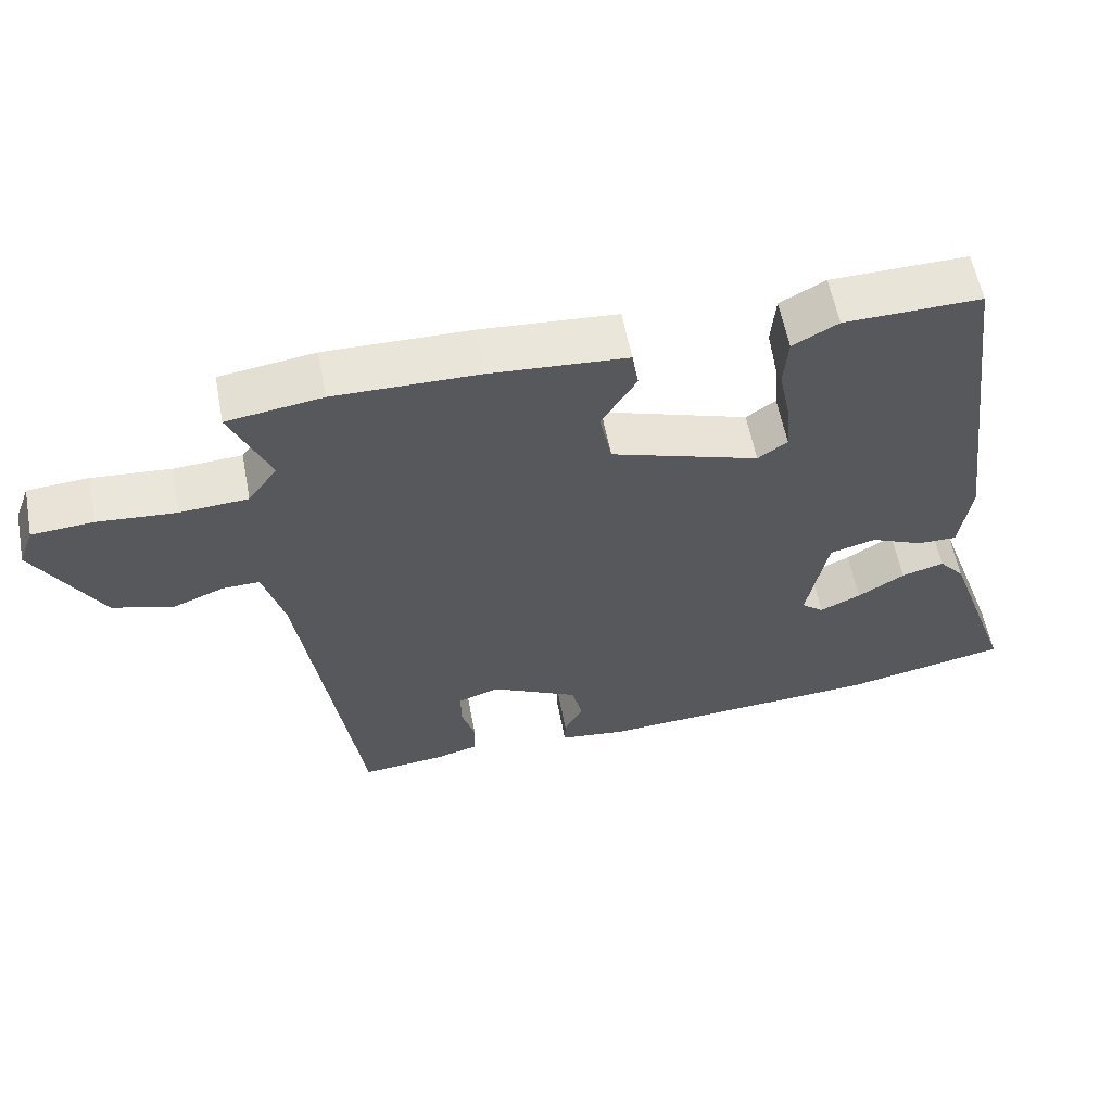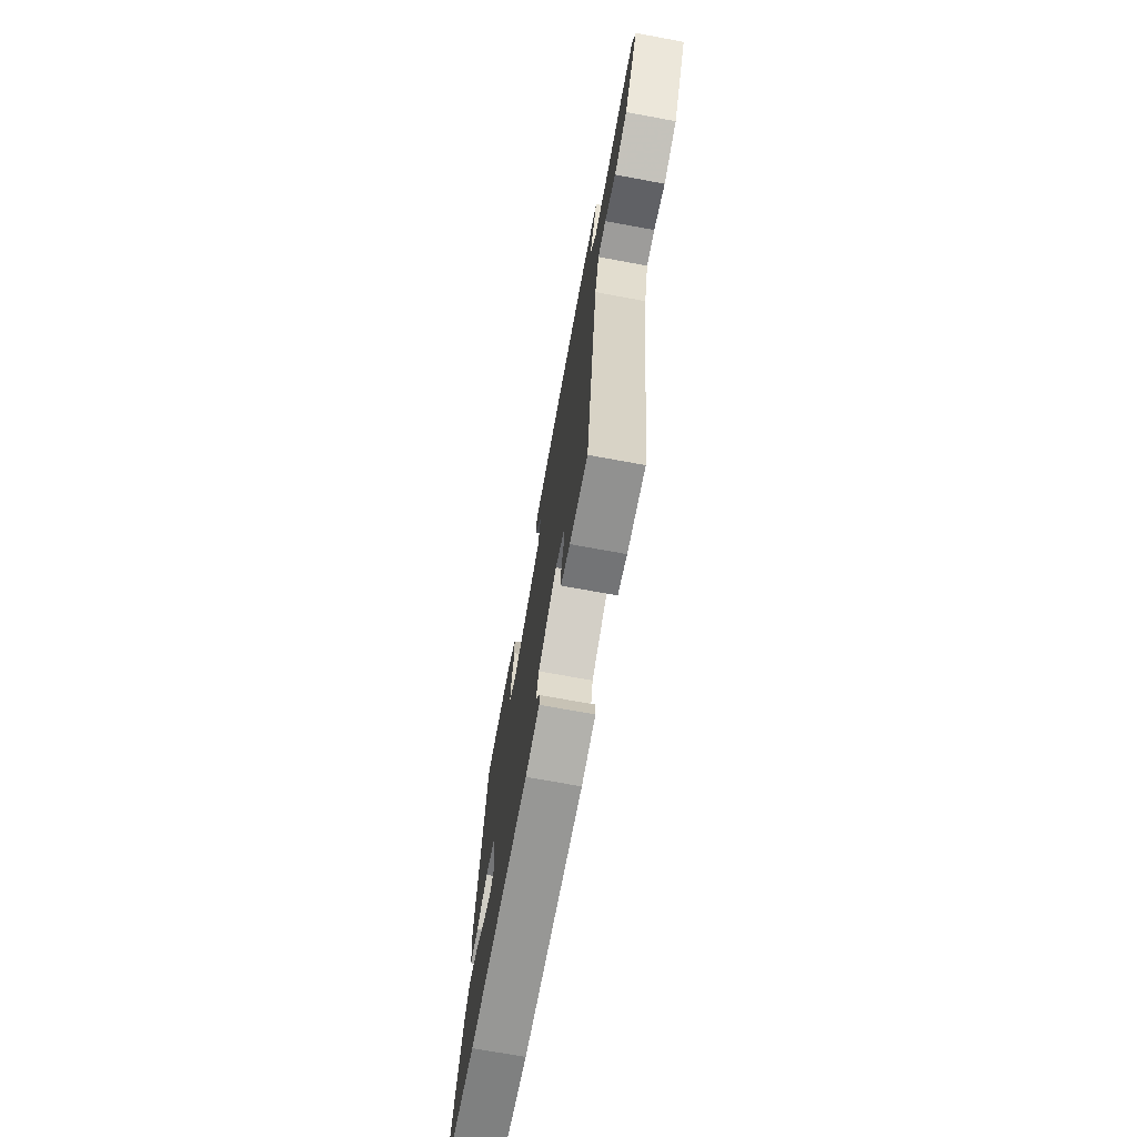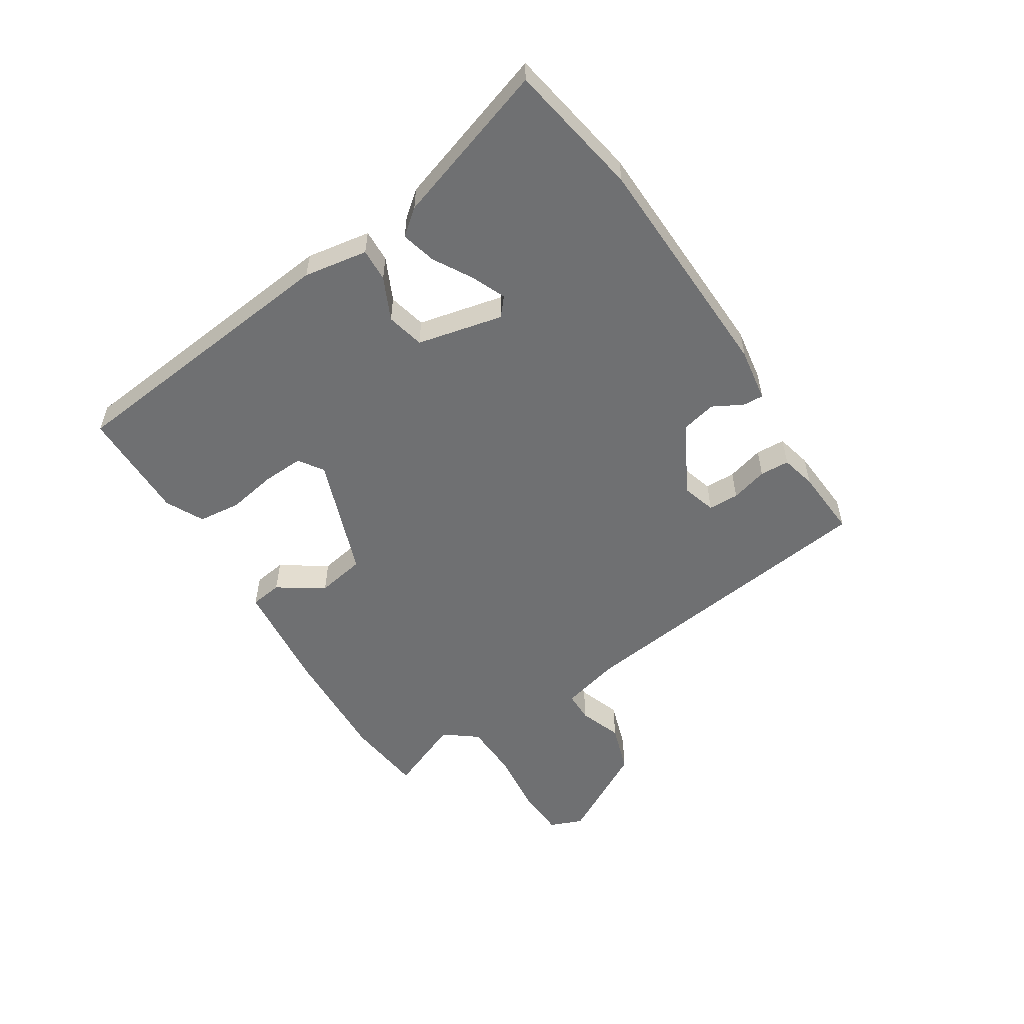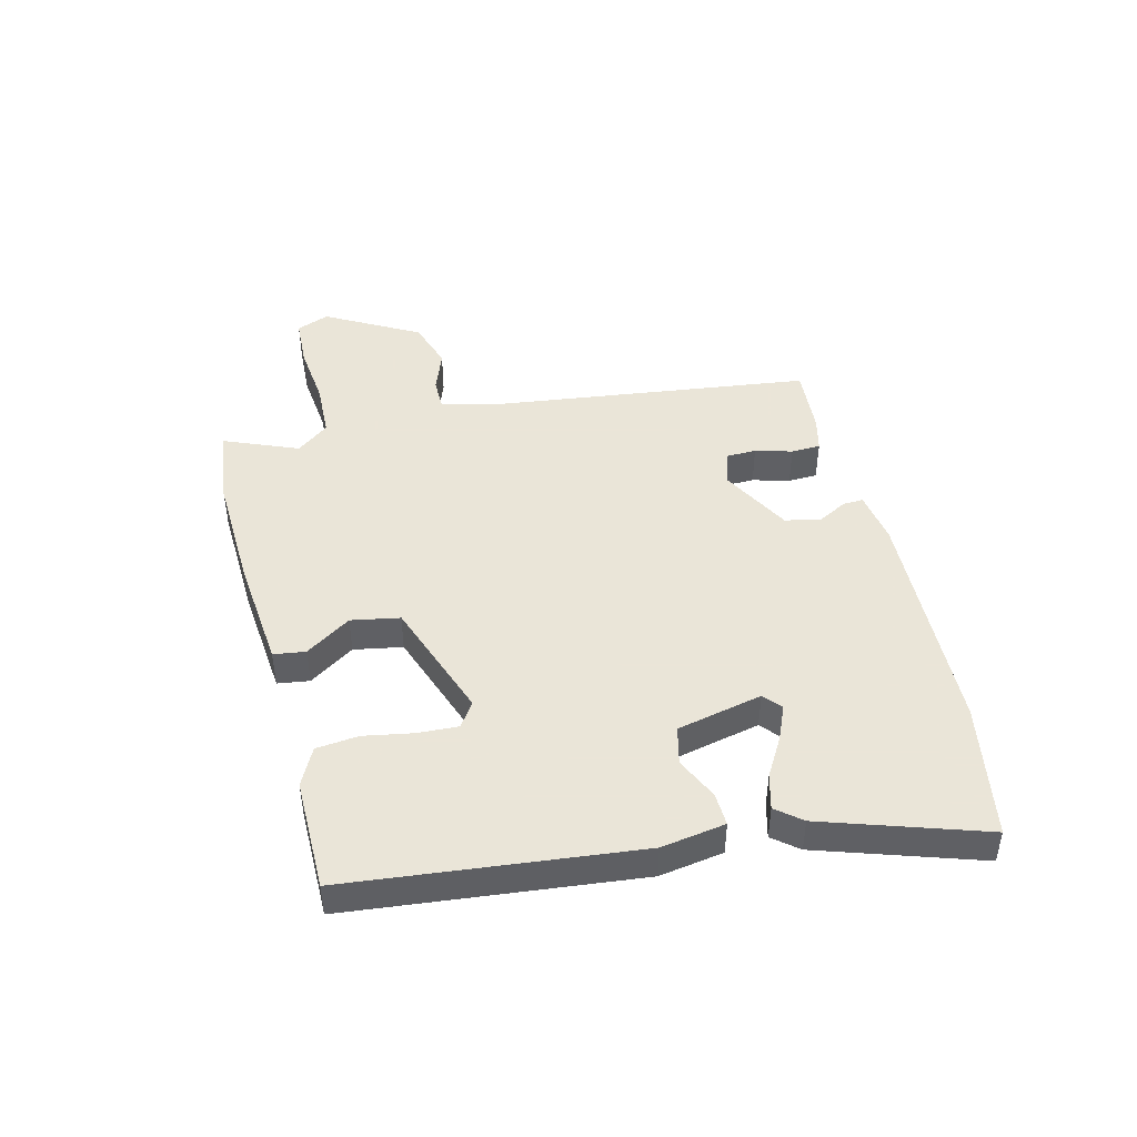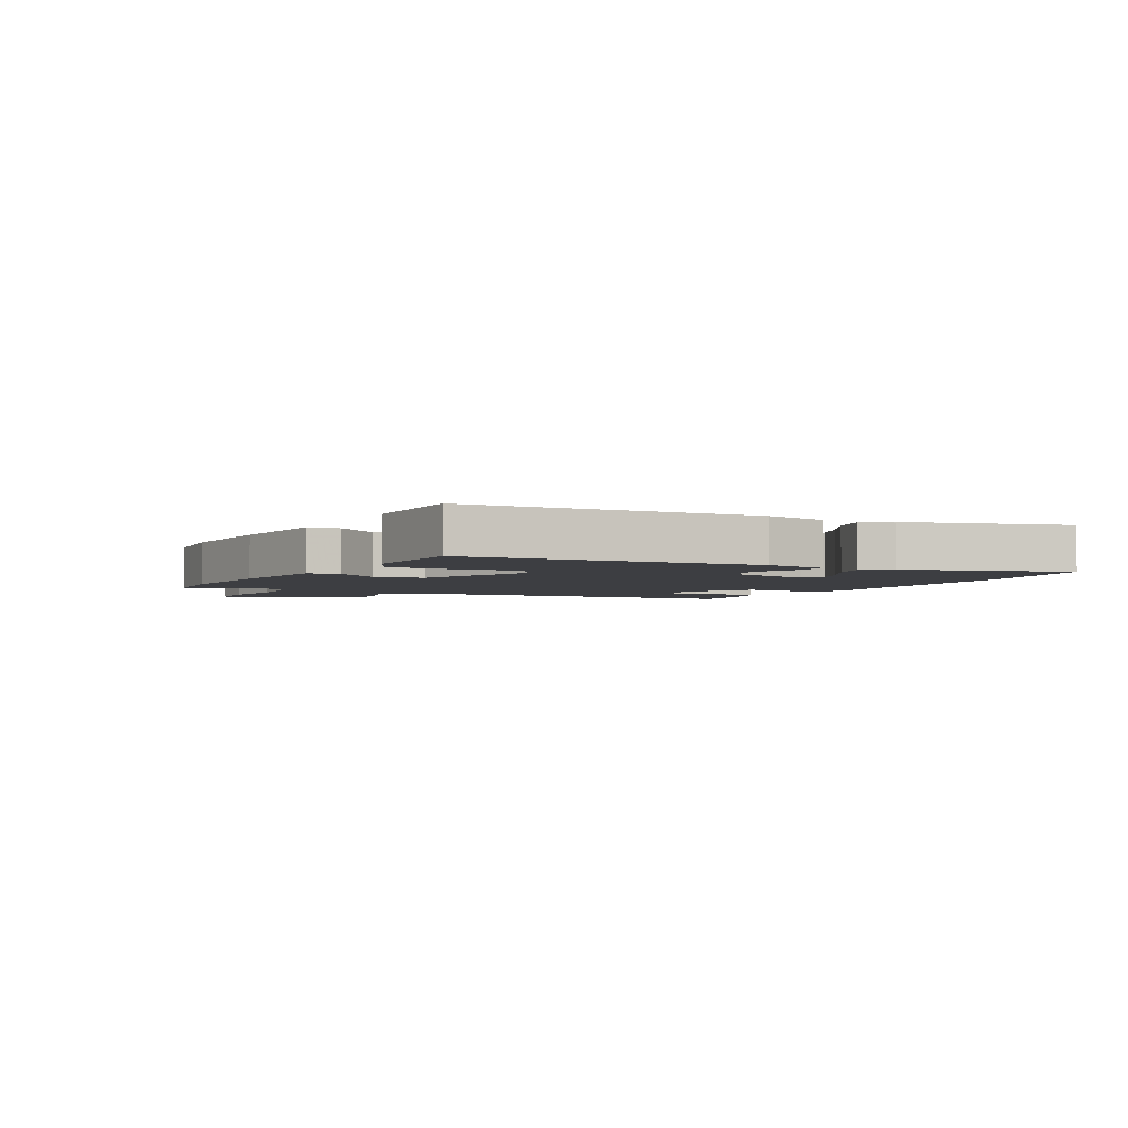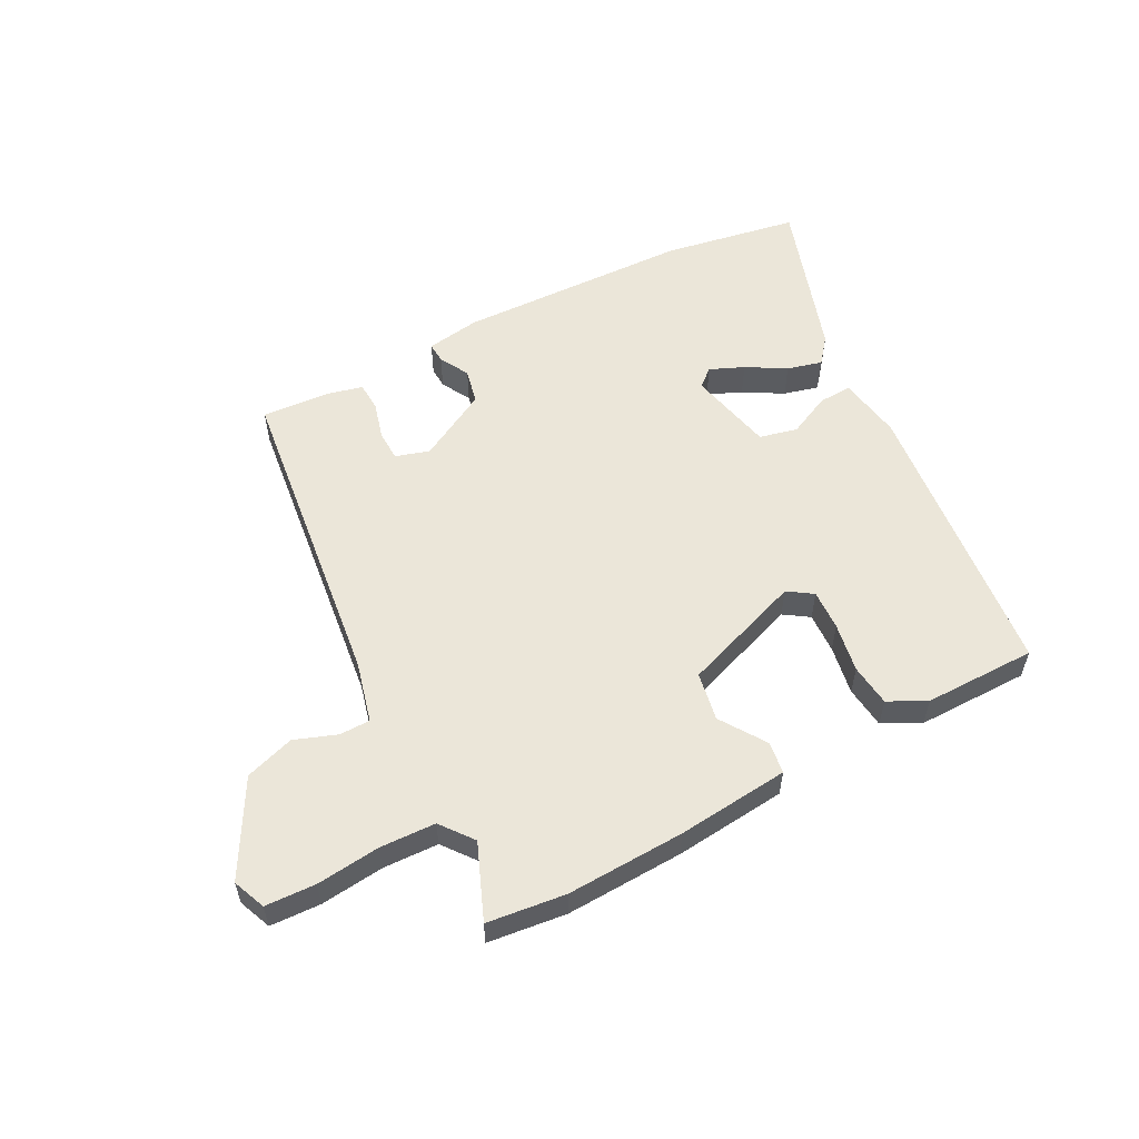
<metadata>
{"format":"obj","ext":"obj","renderer":"f3d","projection":"perspective","resolution":1024,"background":"white","views":[{"elev":58.7,"azim":-10.8,"up":"+Z"},{"elev":-71.4,"azim":-100.4,"up":"+Z"},{"elev":-54.8,"azim":121.0,"up":"+Y"},{"elev":45.5,"azim":74.6,"up":"+Y"},{"elev":-3.5,"azim":58.9,"up":"+Y"},{"elev":55.9,"azim":-29.2,"up":"+Y"}]}
</metadata>
<code>
v -0.52 0.07 0.497
v -0.388 0.07 0.516
v -0.188 0.07 0.513
v 0.002 0.07 0.499
v 0.011 0.07 0.445
v -0.038 0.07 0.367
v -0.021 0.07 0.285
v 0.185 0.07 0.217
v 0.226 0.07 0.246
v 0.221 0.07 0.315
v 0.204 0.07 0.398
v 0.21 0.07 0.47
v 0.273 0.07 0.504
v 0.463 0.07 0.508
v 0.527 0.07 0.02
v 0.512 0.07 -0.089
v 0.456 0.07 -0.088
v 0.383 0.07 -0.056
v 0.319 0.07 -0.073
v 0.29 0.07 -0.219
v 0.321 0.07 -0.244
v 0.378 0.07 -0.218
v 0.443 0.07 -0.178
v 0.502 0.07 -0.161
v 0.538 0.07 -0.203
v 0.634 0.07 -0.473
v 0.406 0.07 -0.519
v 0.01 0.07 -0.542
v -0.082 0.07 -0.53
v -0.081 0.07 -0.495
v -0.055 0.07 -0.444
v -0.07 0.07 -0.385
v -0.191 0.07 -0.323
v -0.248 0.07 -0.342
v -0.248 0.07 -0.394
v -0.229 0.07 -0.456
v -0.23 0.07 -0.506
v -0.289 0.07 -0.522
v -0.405 0.07 -0.533
v -0.486 0.07 0.003
v -0.515 0.07 0.105
v -0.567 0.07 0.104
v -0.638 0.07 0.076
v -0.722 0.07 0.101
v -0.814 0.07 0.257
v -0.793 0.07 0.313
v -0.708 0.07 0.319
v -0.6 0.07 0.31
v -0.506 0.07 0.316
v -0.465 0.07 0.372
v -0.52 0 0.497
v -0.388 0 0.516
v -0.188 0 0.513
v 0.002 0 0.499
v 0.011 0 0.445
v -0.038 0 0.367
v -0.021 0 0.285
v 0.185 0 0.217
v 0.226 0 0.246
v 0.221 0 0.315
v 0.204 0 0.398
v 0.21 0 0.47
v 0.273 0 0.504
v 0.463 0 0.508
v 0.527 0 0.02
v 0.512 0 -0.089
v 0.456 0 -0.088
v 0.383 0 -0.056
v 0.319 0 -0.073
v 0.29 0 -0.219
v 0.321 0 -0.244
v 0.378 0 -0.218
v 0.443 0 -0.178
v 0.502 0 -0.161
v 0.538 0 -0.203
v 0.634 0 -0.473
v 0.406 0 -0.519
v 0.01 0 -0.542
v -0.082 0 -0.53
v -0.081 0 -0.495
v -0.055 0 -0.444
v -0.07 0 -0.385
v -0.191 0 -0.323
v -0.248 0 -0.342
v -0.248 0 -0.394
v -0.229 0 -0.456
v -0.23 0 -0.506
v -0.289 0 -0.522
v -0.405 0 -0.533
v -0.486 0 0.003
v -0.515 0 0.105
v -0.567 0 0.104
v -0.638 0 0.076
v -0.722 0 0.101
v -0.814 0 0.257
v -0.793 0 0.313
v -0.708 0 0.319
v -0.6 0 0.31
v -0.506 0 0.316
v -0.465 0 0.372
f 45 46 47 48
f 45 48 49
f 42 43 44 45
f 41 42 45 49
f 40 41 49 50
f 38 39 40 50
f 35 36 37 38
f 34 35 38 50
f 28 29 30 31
f 28 31 32
f 27 28 32
f 26 27 32 33
f 22 23 24 25
f 21 22 25 26
f 15 16 17 18
f 15 18 19
f 14 15 19
f 13 14 19
f 10 11 12 13
f 9 10 13 19
f 8 9 19 20
f 3 4 5 6
f 3 6 7
f 50 1 2 3
f 33 34 50 3
f 21 26 33
f 20 21 33
f 7 8 20 33
f 3 7 33
f 98 97 96 95
f 99 98 95
f 95 94 93 92
f 99 95 92 91
f 100 99 91 90
f 100 90 89 88
f 88 87 86 85
f 100 88 85 84
f 81 80 79 78
f 82 81 78
f 82 78 77
f 83 82 77 76
f 75 74 73 72
f 76 75 72 71
f 68 67 66 65
f 69 68 65
f 69 65 64
f 69 64 63
f 63 62 61 60
f 69 63 60 59
f 70 69 59 58
f 56 55 54 53
f 57 56 53
f 53 52 51 100
f 53 100 84 83
f 83 76 71
f 83 71 70
f 83 70 58 57
f 83 57 53
f 1 51 52 2
f 2 52 53 3
f 3 53 54 4
f 4 54 55 5
f 5 55 56 6
f 6 56 57 7
f 7 57 58 8
f 8 58 59 9
f 9 59 60 10
f 10 60 61 11
f 11 61 62 12
f 12 62 63 13
f 13 63 64 14
f 14 64 65 15
f 15 65 66 16
f 16 66 67 17
f 17 67 68 18
f 18 68 69 19
f 19 69 70 20
f 20 70 71 21
f 21 71 72 22
f 22 72 73 23
f 23 73 74 24
f 24 74 75 25
f 25 75 76 26
f 26 76 77 27
f 27 77 78 28
f 28 78 79 29
f 29 79 80 30
f 30 80 81 31
f 31 81 82 32
f 32 82 83 33
f 33 83 84 34
f 34 84 85 35
f 35 85 86 36
f 36 86 87 37
f 37 87 88 38
f 38 88 89 39
f 39 89 90 40
f 40 90 91 41
f 41 91 92 42
f 42 92 93 43
f 43 93 94 44
f 44 94 95 45
f 45 95 96 46
f 46 96 97 47
f 47 97 98 48
f 48 98 99 49
f 49 99 100 50
f 50 100 51 1

</code>
